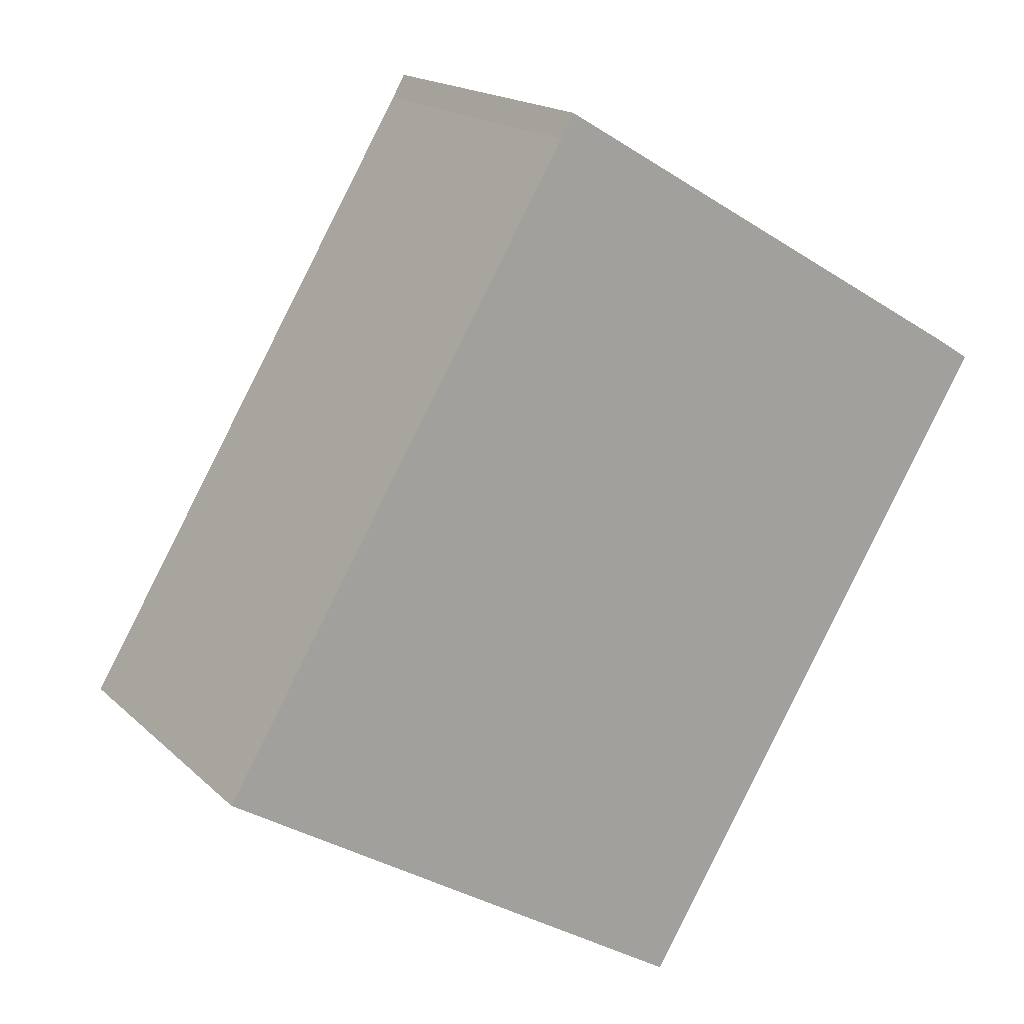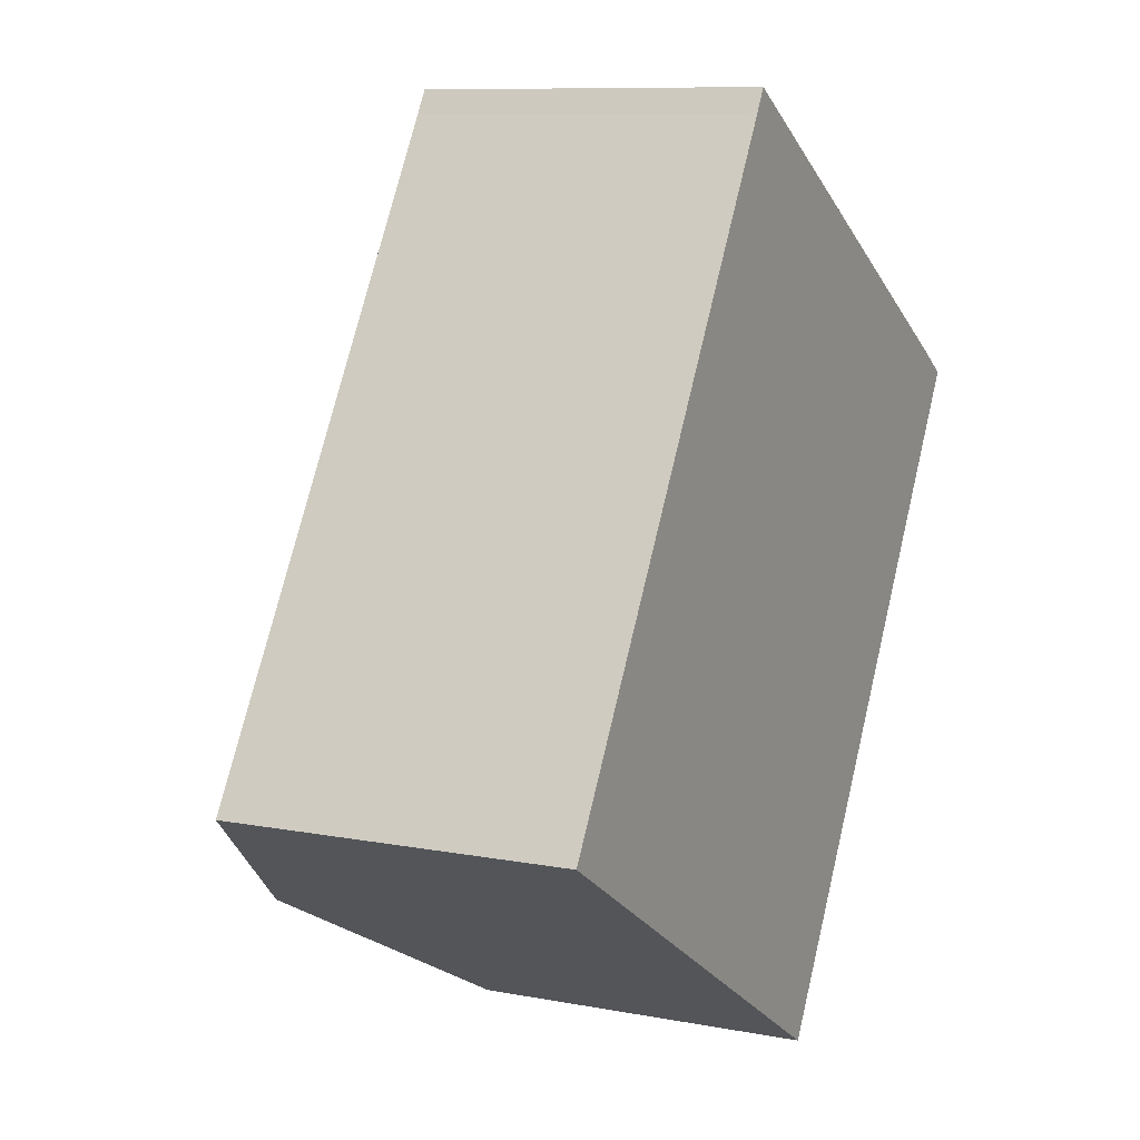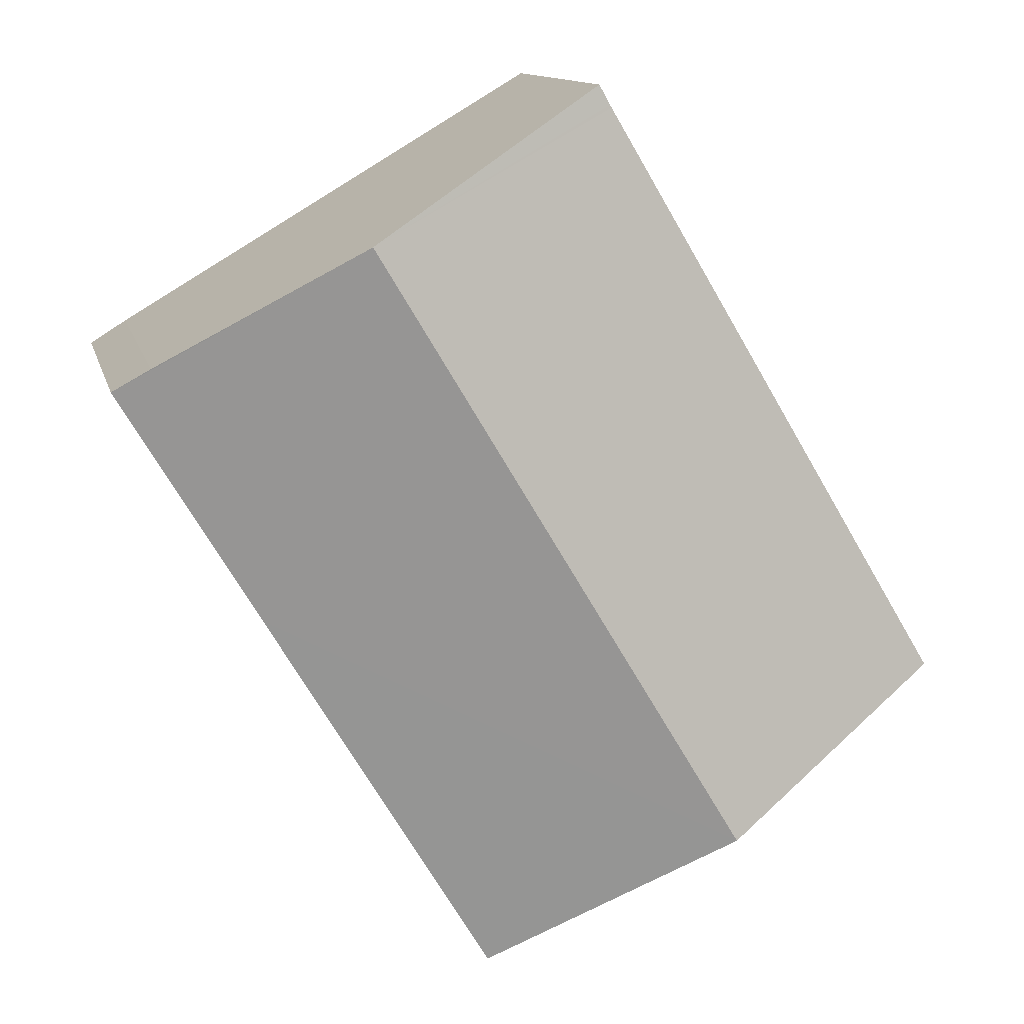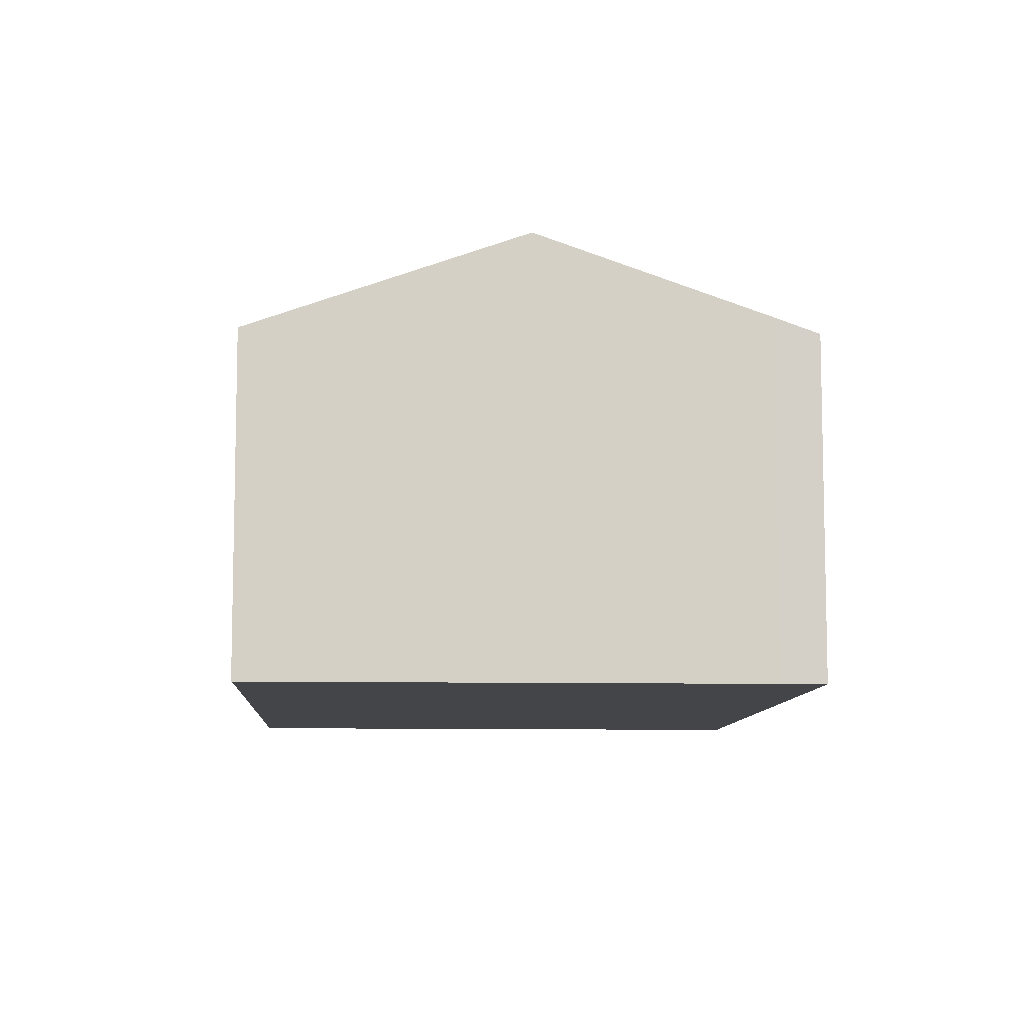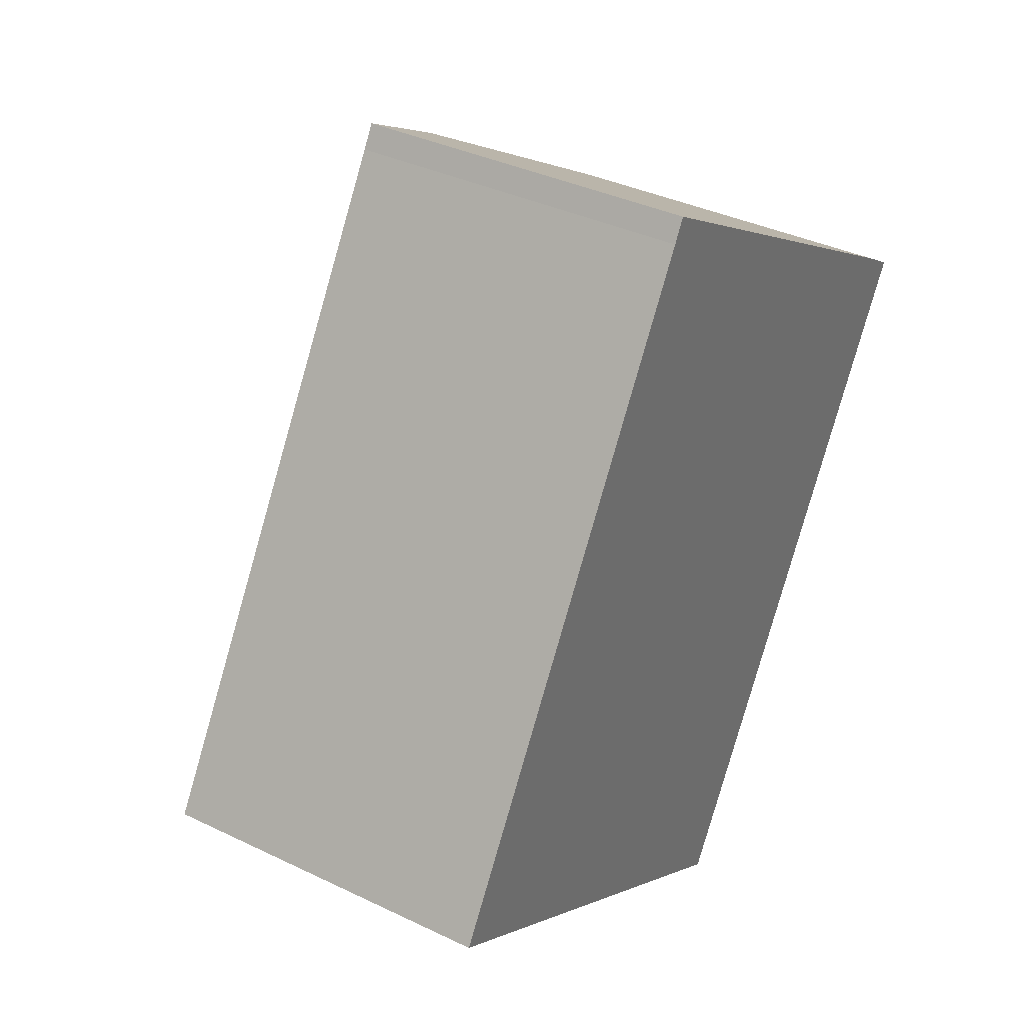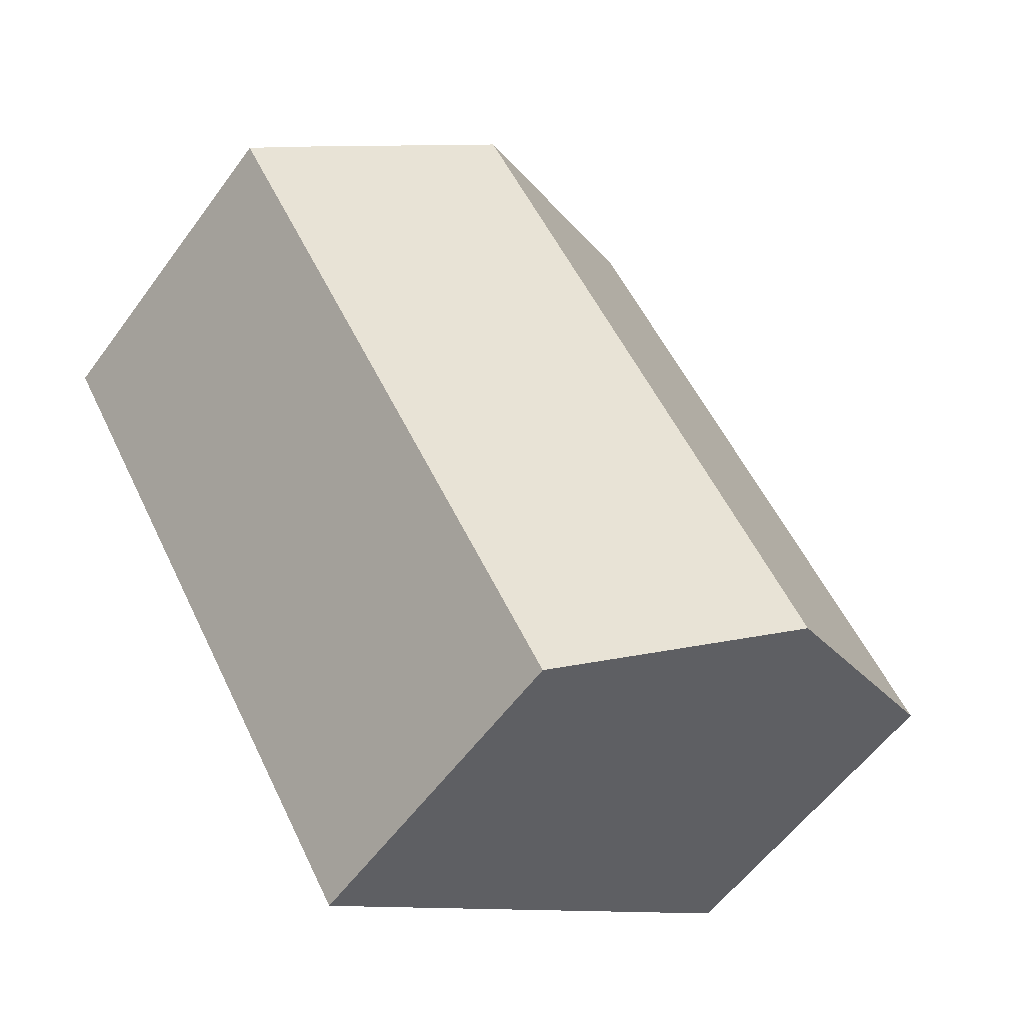
<metadata>
{"format":"obj","ext":"obj","renderer":"f3d","projection":"perspective","resolution":1024,"background":"white","views":[{"elev":17.1,"azim":-29.8,"up":"+Z"},{"elev":9.4,"azim":-63.3,"up":"+Z"},{"elev":12.3,"azim":167.1,"up":"+Z"},{"elev":-8.9,"azim":27.6,"up":"+Y"},{"elev":36.4,"azim":-57.8,"up":"+Z"},{"elev":-56.8,"azim":144.3,"up":"+Z"}]}
</metadata>
<code>
v  4.96 9.106 -3.023
v  14.69 7.081 1.852
v  9.943 7.08 -6.059
v  12.62 9.106 9.748
v  17.64 7.08 6.756
v  16.85 7.403 7.249
v  0 7.09 4.341e-16
v  1.102 7.087 1.852
v  4.607 7.078 7.744
v  7.303 7.07 12.28
v  7.335 7.07 12.33
v  7.564 7.065 12.74
v  0 0 0
v  1.102 -1.134e-16 1.852
v  4.607 -4.742e-16 7.744
v  7.303 -7.516e-16 12.28
v  7.564 -7.803e-16 12.74
v  7.335 -7.551e-16 12.33
v  12.62 -5.969e-16 9.748
v  16.85 -4.439e-16 7.249
v  17.64 -4.137e-16 6.756
v  14.69 -1.134e-16 1.852
v  9.943 3.71e-16 -6.059
v  4.96 1.851e-16 -3.023
g defaultobject
f 1 2 3
f 2 1 4
f 2 4 5
f 5 4 6
f 7 4 1
f 4 7 8
f 4 8 9
f 4 9 10
f 4 10 11
f 4 11 12
f 13 8 7
f 8 13 9
f 9 13 14
f 9 14 15
f 9 15 10
f 10 15 16
f 16 11 10
f 11 16 12
f 12 16 17
f 17 16 18
f 17 4 12
f 4 17 6
f 6 17 19
f 6 19 20
f 20 5 6
f 5 20 21
f 21 2 5
f 2 21 3
f 3 21 22
f 3 22 23
f 1 13 7
f 13 1 3
f 13 3 24
f 24 3 23
f 18 19 17
f 19 18 16
f 19 16 15
f 19 15 14
f 19 14 20
f 20 14 13
f 20 13 21
f 21 13 24
f 21 24 22
f 22 24 23

</code>
